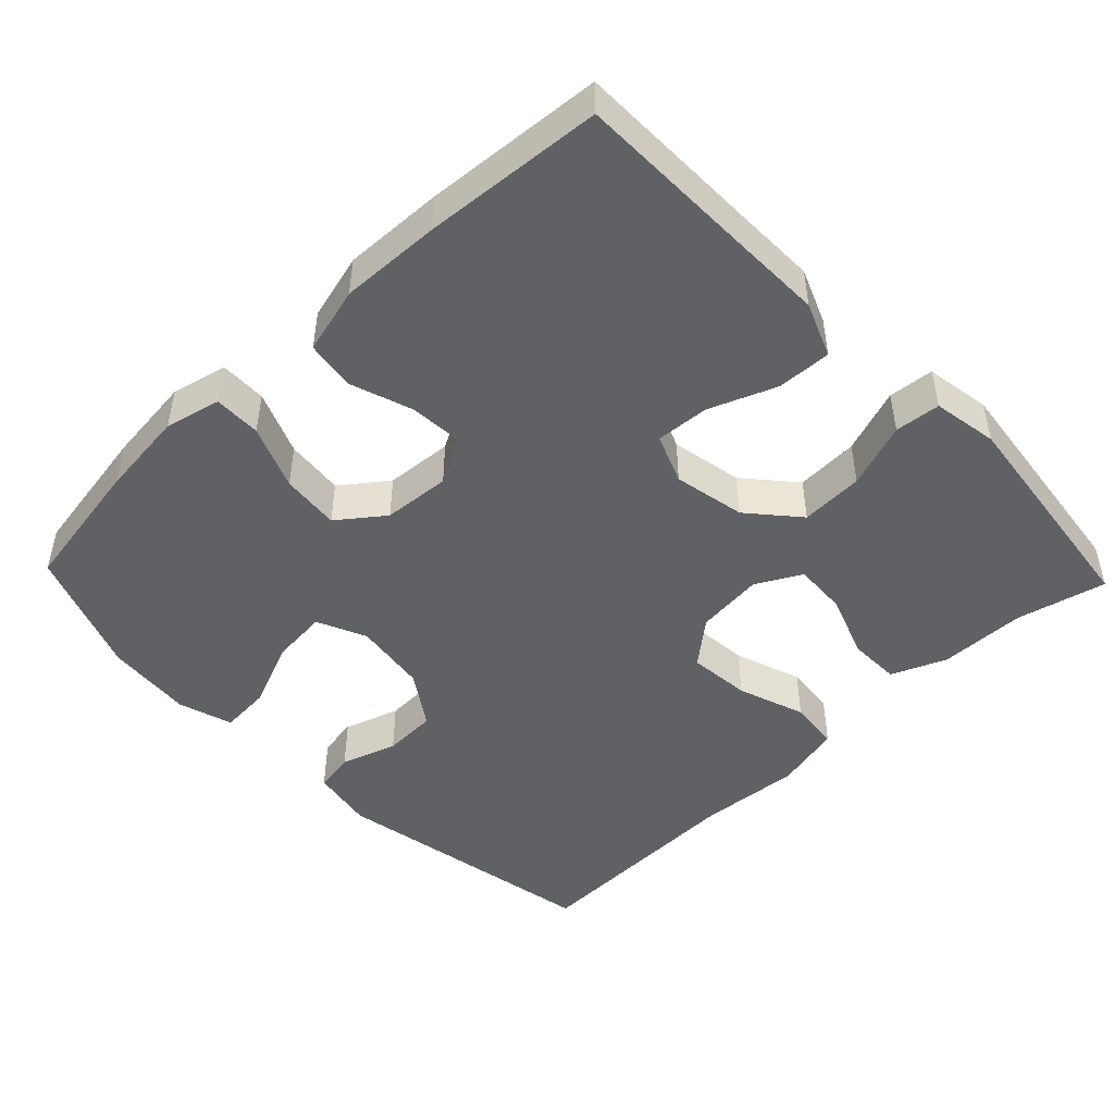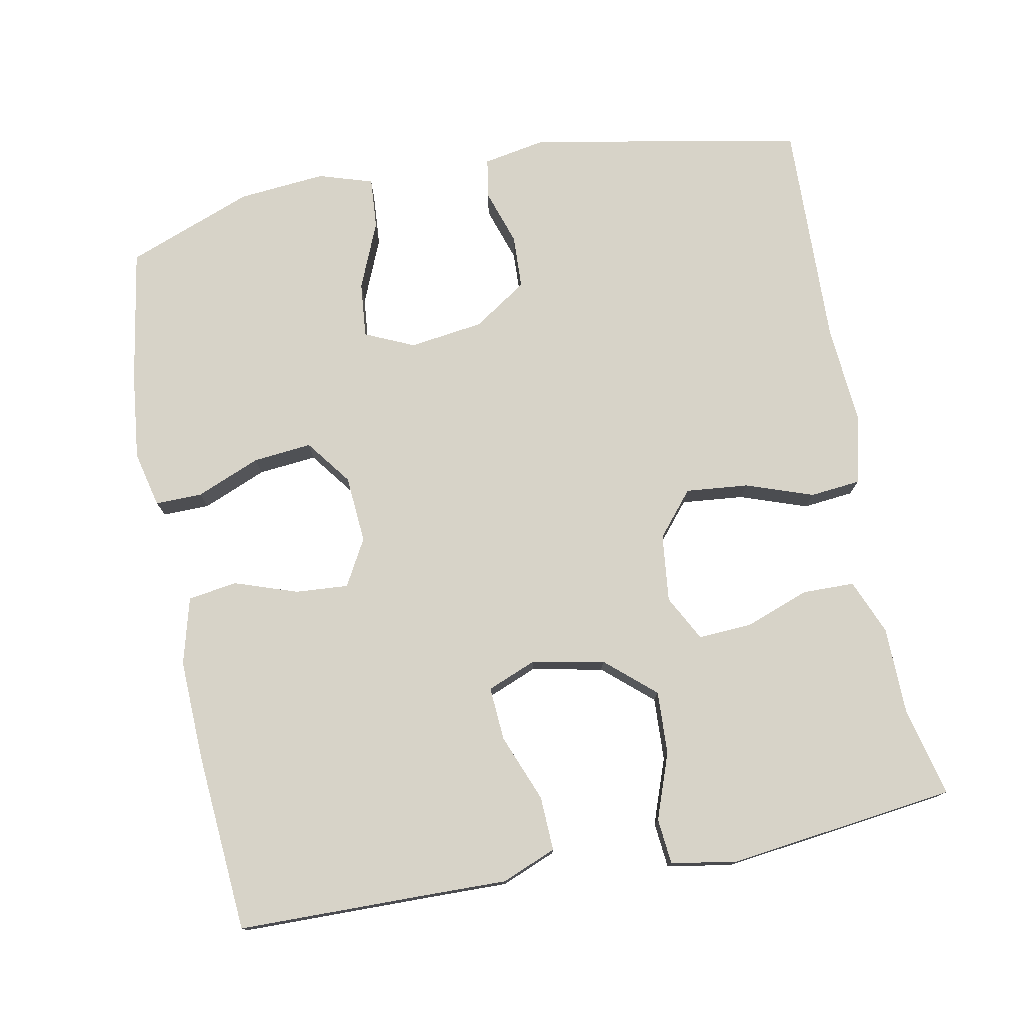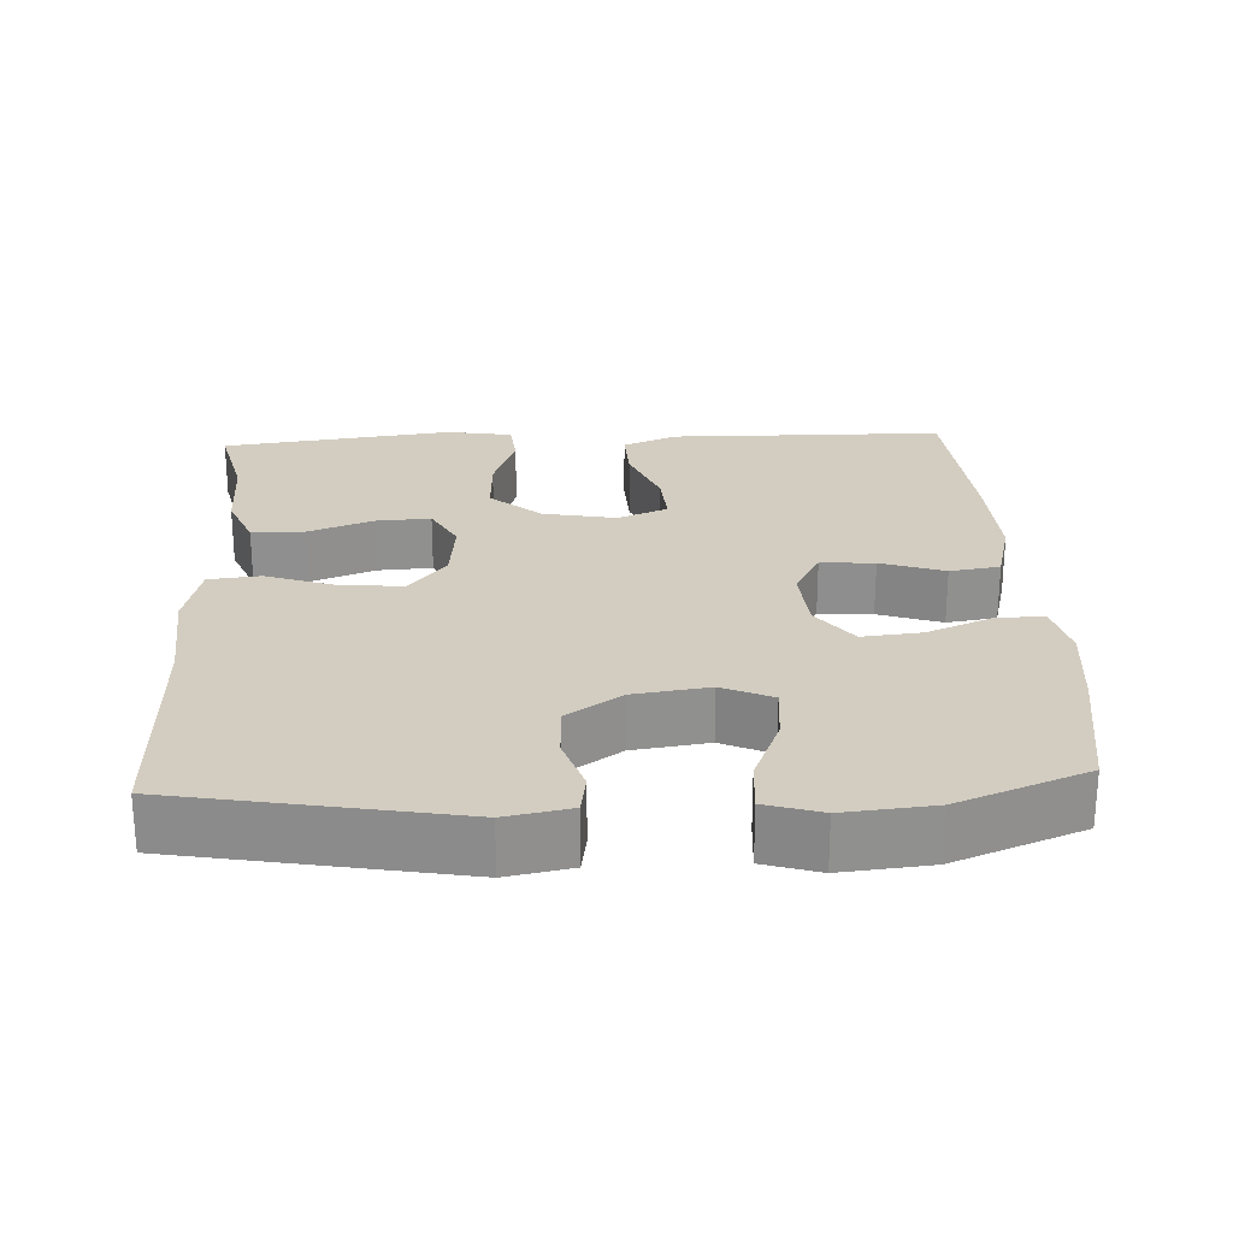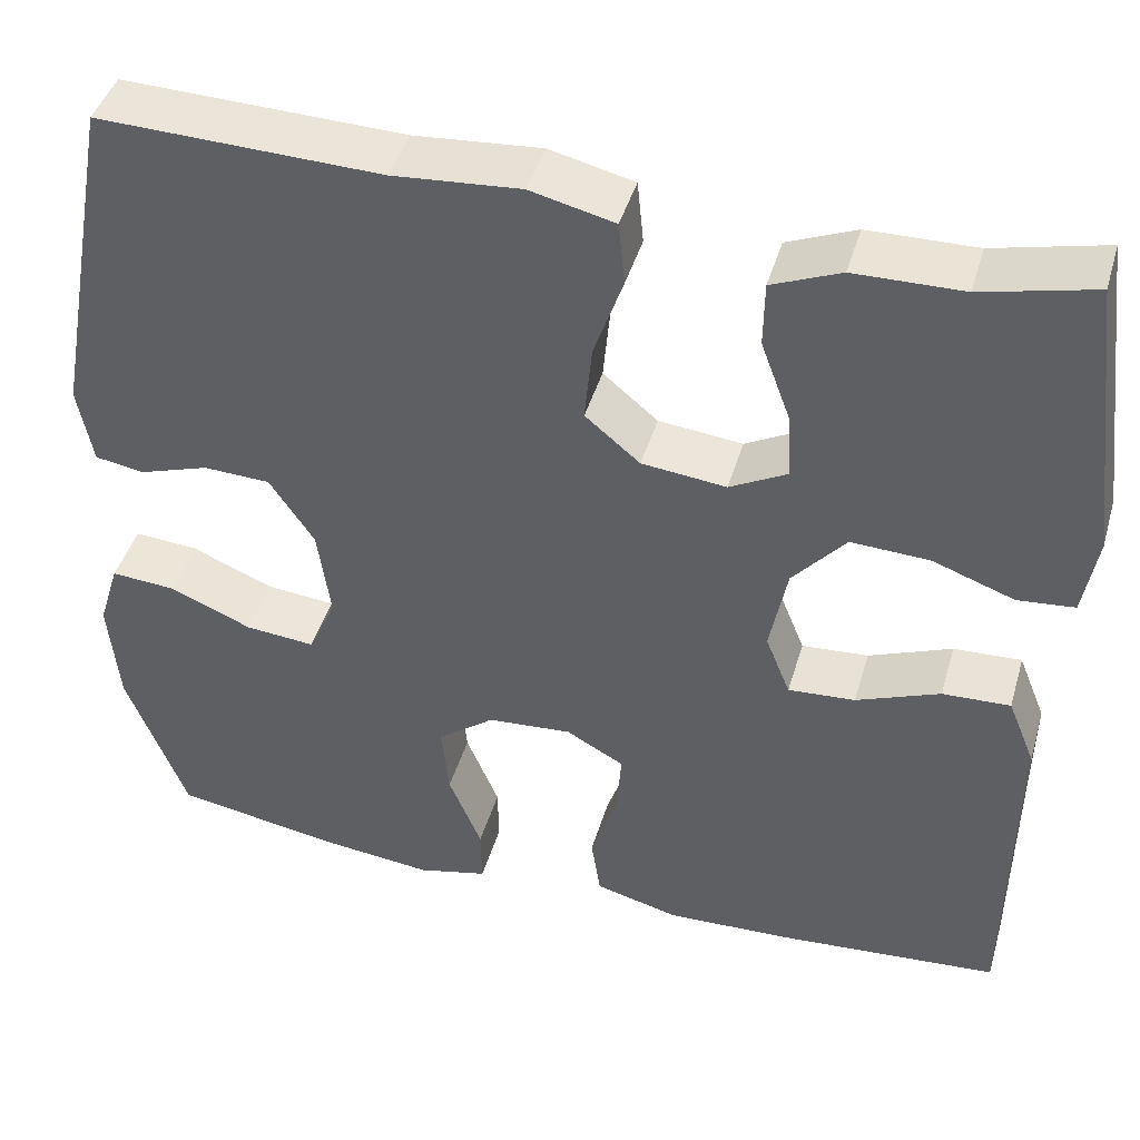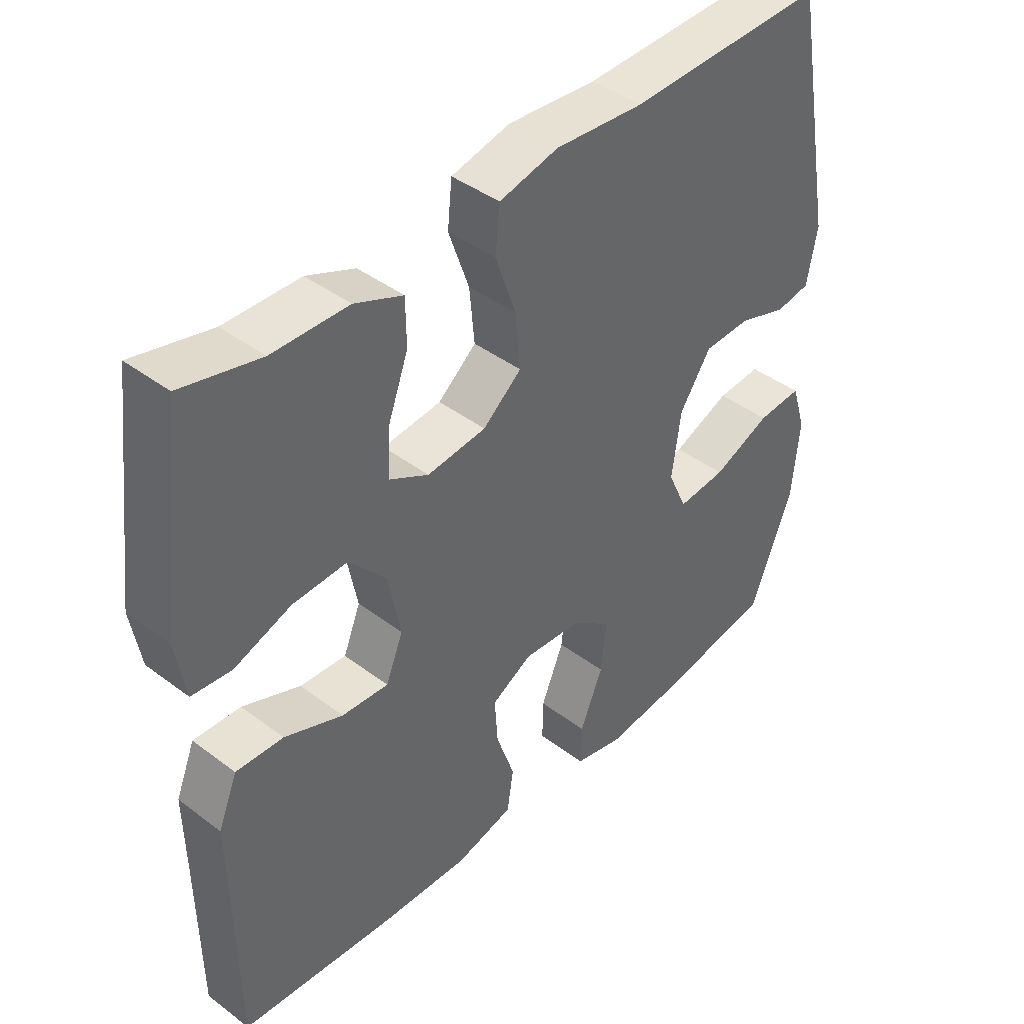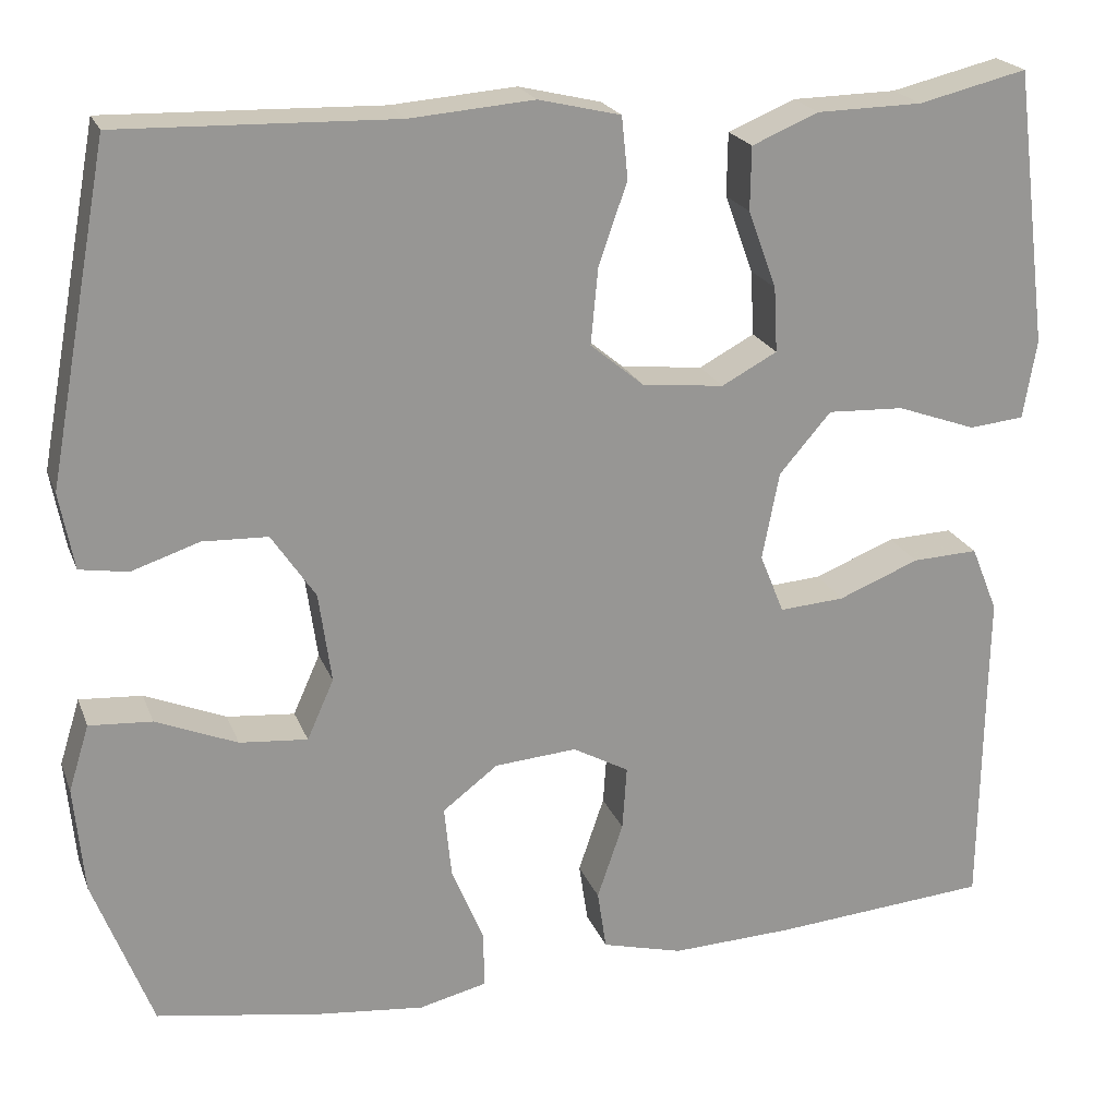
<metadata>
{"format":"obj","ext":"obj","renderer":"f3d","projection":"perspective","resolution":1024,"background":"white","views":[{"elev":-47.5,"azim":-136.2,"up":"+Y"},{"elev":76.5,"azim":-100.8,"up":"+Y"},{"elev":24.8,"azim":87.1,"up":"+Y"},{"elev":43.6,"azim":-164.0,"up":"+Z"},{"elev":42.0,"azim":-47.8,"up":"+Z"},{"elev":21.5,"azim":162.5,"up":"+Z"}]}
</metadata>
<code>
v 0.5 0.07 -0.5
v 0.315 0.07 -0.531
v 0.196 0.07 -0.544
v 0.12 0.07 -0.526
v 0.121 0.07 -0.462
v 0.157 0.07 -0.375
v 0.165 0.07 -0.295
v 0.103 0.07 -0.248
v 0.011 0.07 -0.241
v -0.052 0.07 -0.276
v -0.047 0.07 -0.348
v -0.018 0.07 -0.433
v -0.028 0.07 -0.5
v -0.119 0.07 -0.524
v -0.256 0.07 -0.519
v -0.5 0.07 -0.5
v -0.503 0.07 -0.25
v -0.505 0.07 -0.131
v -0.475 0.07 -0.057
v -0.401 0.07 -0.06
v -0.31 0.07 -0.096
v -0.237 0.07 -0.101
v -0.21 0.07 -0.034
v -0.229 0.07 0.064
v -0.287 0.07 0.131
v -0.373 0.07 0.127
v -0.462 0.07 0.095
v -0.524 0.07 0.101
v -0.539 0.07 0.19
v -0.5 0.07 0.5
v -0.378 0.07 0.471
v -0.26 0.07 0.469
v -0.185 0.07 0.438
v -0.184 0.07 0.367
v -0.216 0.07 0.28
v -0.22 0.07 0.207
v -0.158 0.07 0.174
v -0.066 0.07 0.184
v -0.006 0.07 0.234
v -0.014 0.07 0.319
v -0.046 0.07 0.411
v -0.039 0.07 0.48
v 0.053 0.07 0.502
v 0.192 0.07 0.491
v 0.5 0.07 0.5
v 0.569 0.07 0.129
v 0.553 0.07 0.043
v 0.499 0.07 0.034
v 0.423 0.07 0.059
v 0.35 0.07 0.056
v 0.301 0.07 -0.017
v 0.287 0.07 -0.118
v 0.317 0.07 -0.185
v 0.393 0.07 -0.178
v 0.484 0.07 -0.14
v 0.554 0.07 -0.135
v 0.577 0.07 -0.209
v 0.566 0.07 -0.328
v 0.5 0 -0.5
v 0.315 0 -0.531
v 0.196 0 -0.544
v 0.12 0 -0.526
v 0.121 0 -0.462
v 0.157 0 -0.375
v 0.165 0 -0.295
v 0.103 0 -0.248
v 0.011 0 -0.241
v -0.052 0 -0.276
v -0.047 0 -0.348
v -0.018 0 -0.433
v -0.028 0 -0.5
v -0.119 0 -0.524
v -0.256 0 -0.519
v -0.5 0 -0.5
v -0.503 0 -0.25
v -0.505 0 -0.131
v -0.475 0 -0.057
v -0.401 0 -0.06
v -0.31 0 -0.096
v -0.237 0 -0.101
v -0.21 0 -0.034
v -0.229 0 0.064
v -0.287 0 0.131
v -0.373 0 0.127
v -0.462 0 0.095
v -0.524 0 0.101
v -0.539 0 0.19
v -0.5 0 0.5
v -0.378 0 0.471
v -0.26 0 0.469
v -0.185 0 0.438
v -0.184 0 0.367
v -0.216 0 0.28
v -0.22 0 0.207
v -0.158 0 0.174
v -0.066 0 0.184
v -0.006 0 0.234
v -0.014 0 0.319
v -0.046 0 0.411
v -0.039 0 0.48
v 0.053 0 0.502
v 0.192 0 0.491
v 0.5 0 0.5
v 0.569 0 0.129
v 0.553 0 0.043
v 0.499 0 0.034
v 0.423 0 0.059
v 0.35 0 0.056
v 0.301 0 -0.017
v 0.287 0 -0.118
v 0.317 0 -0.185
v 0.393 0 -0.178
v 0.484 0 -0.14
v 0.554 0 -0.135
v 0.577 0 -0.209
v 0.566 0 -0.328
f 54 55 56 57
f 53 54 57 58
f 46 47 48 49
f 44 45 46 49
f 44 49 50
f 43 44 50 51
f 40 41 42 43
f 39 40 43 51
f 32 33 34 35
f 31 32 35 36
f 30 31 36
f 29 30 36
f 26 27 28 29
f 25 26 29 36
f 24 25 36 37
f 18 19 20 21
f 17 18 21 22
f 16 17 22
f 15 16 22
f 14 15 22 23
f 11 12 13 14
f 10 11 14 23
f 3 4 5 6
f 3 6 7
f 2 3 7
f 53 58 1 2
f 52 53 2 7
f 38 39 51 52
f 38 52 7 8
f 37 38 8 9
f 23 24 37
f 9 10 23 37
f 115 114 113 112
f 116 115 112 111
f 107 106 105 104
f 107 104 103 102
f 108 107 102
f 109 108 102 101
f 101 100 99 98
f 109 101 98 97
f 93 92 91 90
f 94 93 90 89
f 94 89 88
f 94 88 87
f 87 86 85 84
f 94 87 84 83
f 95 94 83 82
f 79 78 77 76
f 80 79 76 75
f 80 75 74
f 80 74 73
f 81 80 73 72
f 72 71 70 69
f 81 72 69 68
f 64 63 62 61
f 65 64 61
f 65 61 60
f 60 59 116 111
f 65 60 111 110
f 110 109 97 96
f 66 65 110 96
f 67 66 96 95
f 95 82 81
f 95 81 68 67
f 1 59 60 2
f 2 60 61 3
f 3 61 62 4
f 4 62 63 5
f 5 63 64 6
f 6 64 65 7
f 7 65 66 8
f 8 66 67 9
f 9 67 68 10
f 10 68 69 11
f 11 69 70 12
f 12 70 71 13
f 13 71 72 14
f 14 72 73 15
f 15 73 74 16
f 16 74 75 17
f 17 75 76 18
f 18 76 77 19
f 19 77 78 20
f 20 78 79 21
f 21 79 80 22
f 22 80 81 23
f 23 81 82 24
f 24 82 83 25
f 25 83 84 26
f 26 84 85 27
f 27 85 86 28
f 28 86 87 29
f 29 87 88 30
f 30 88 89 31
f 31 89 90 32
f 32 90 91 33
f 33 91 92 34
f 34 92 93 35
f 35 93 94 36
f 36 94 95 37
f 37 95 96 38
f 38 96 97 39
f 39 97 98 40
f 40 98 99 41
f 41 99 100 42
f 42 100 101 43
f 43 101 102 44
f 44 102 103 45
f 45 103 104 46
f 46 104 105 47
f 47 105 106 48
f 48 106 107 49
f 49 107 108 50
f 50 108 109 51
f 51 109 110 52
f 52 110 111 53
f 53 111 112 54
f 54 112 113 55
f 55 113 114 56
f 56 114 115 57
f 57 115 116 58
f 58 116 59 1

</code>
